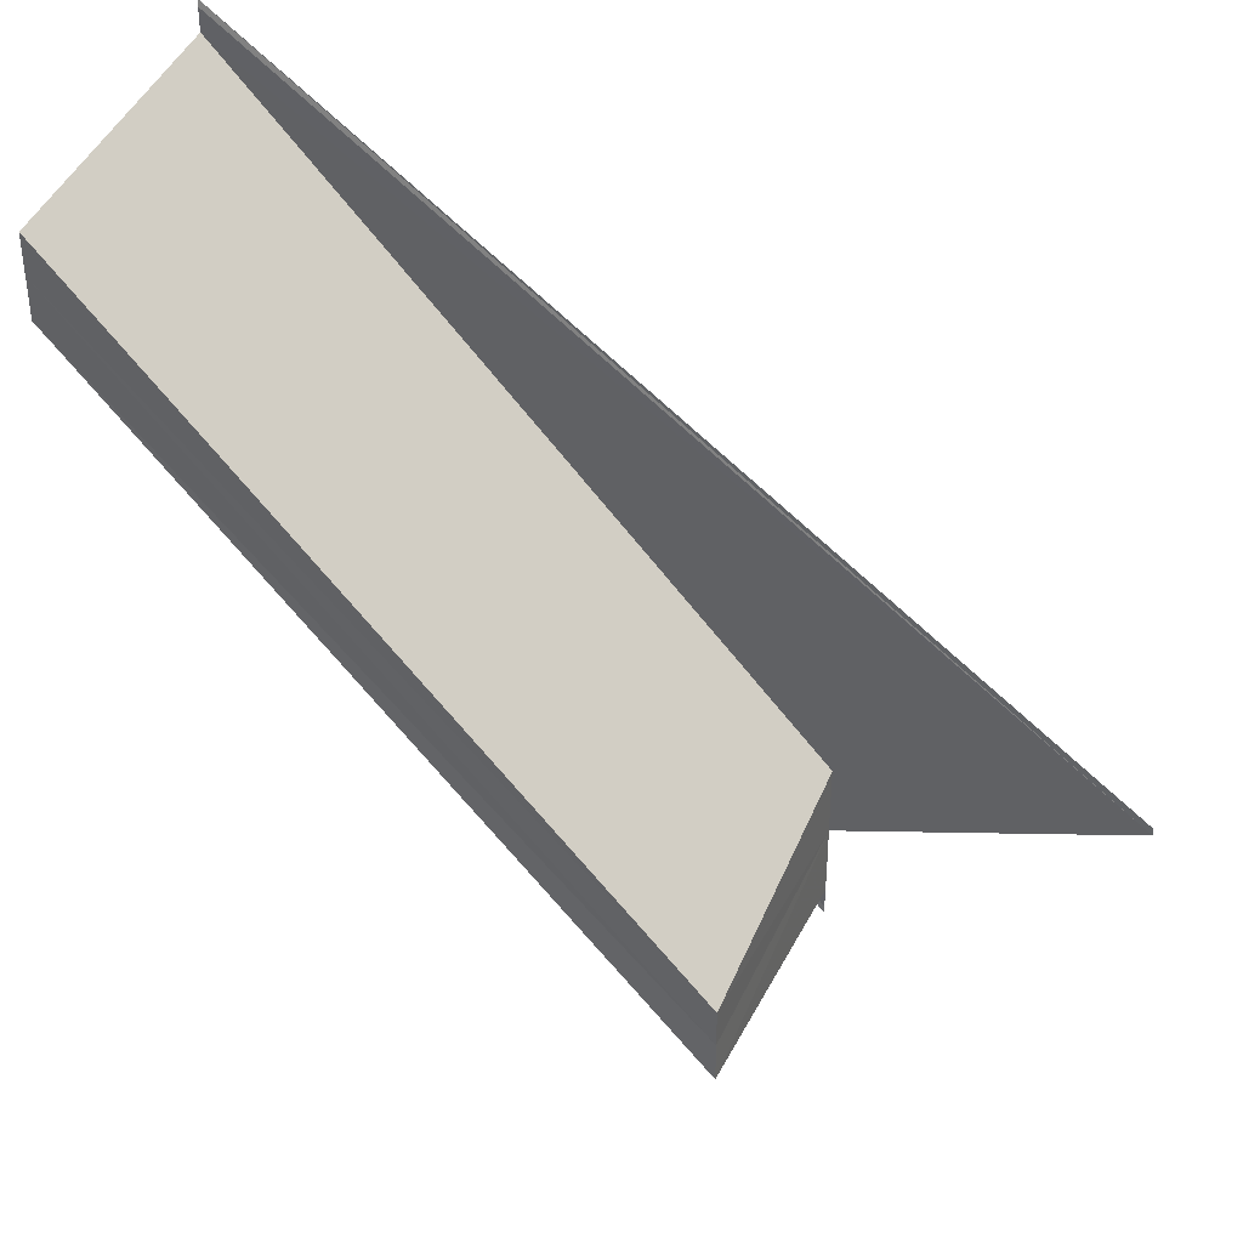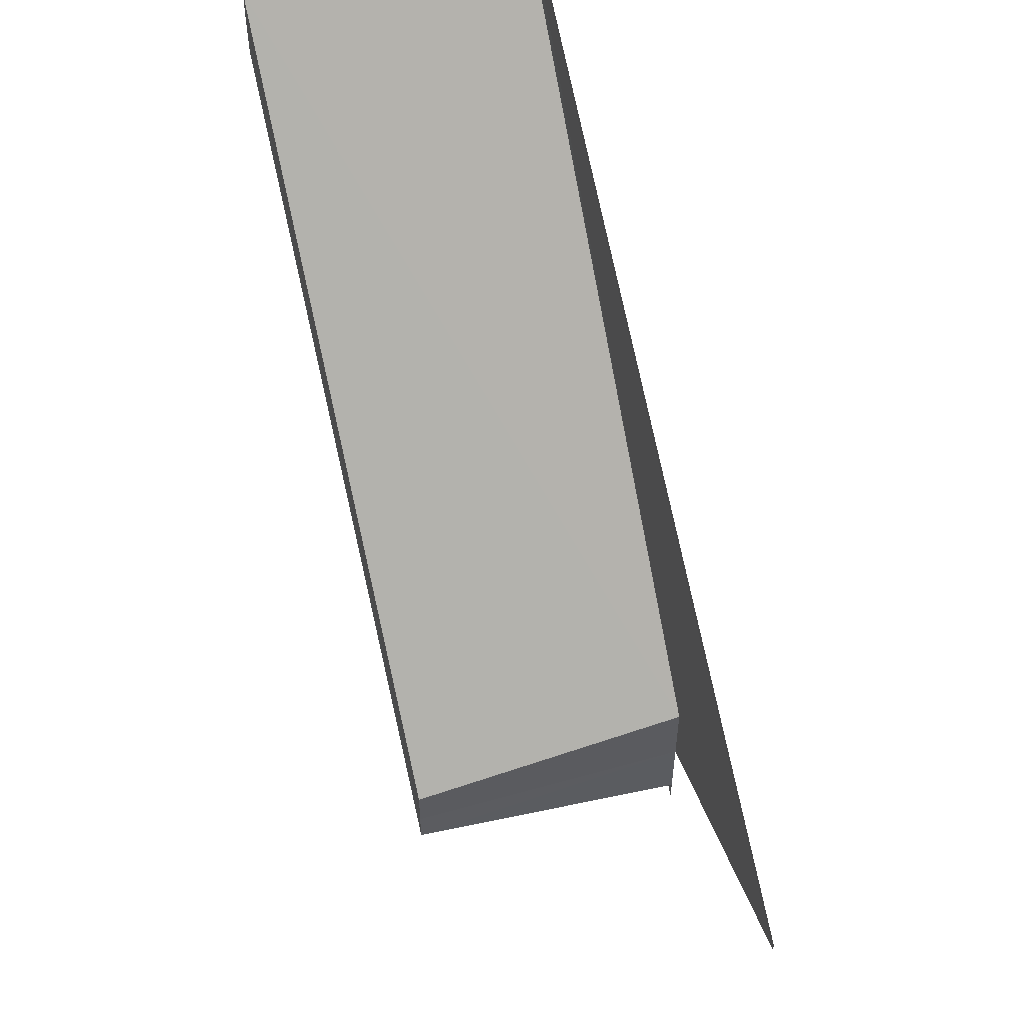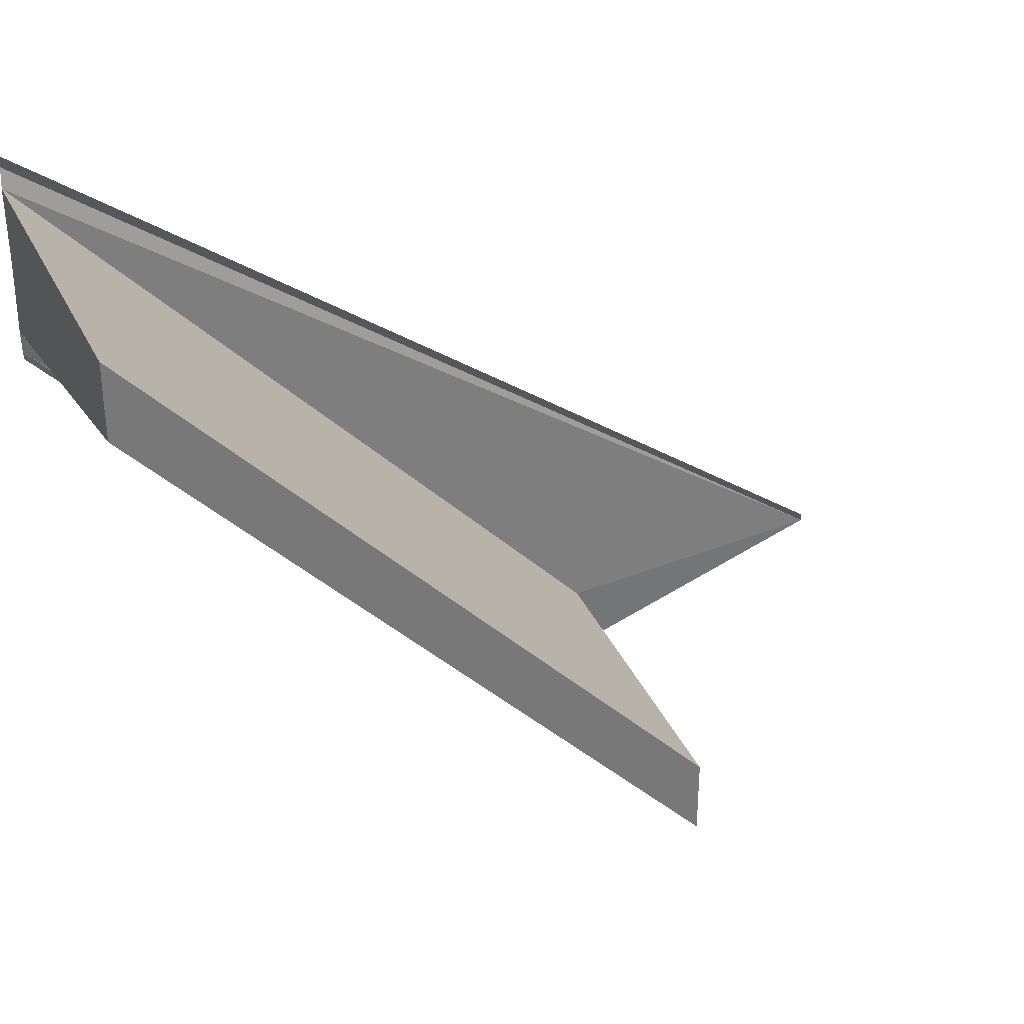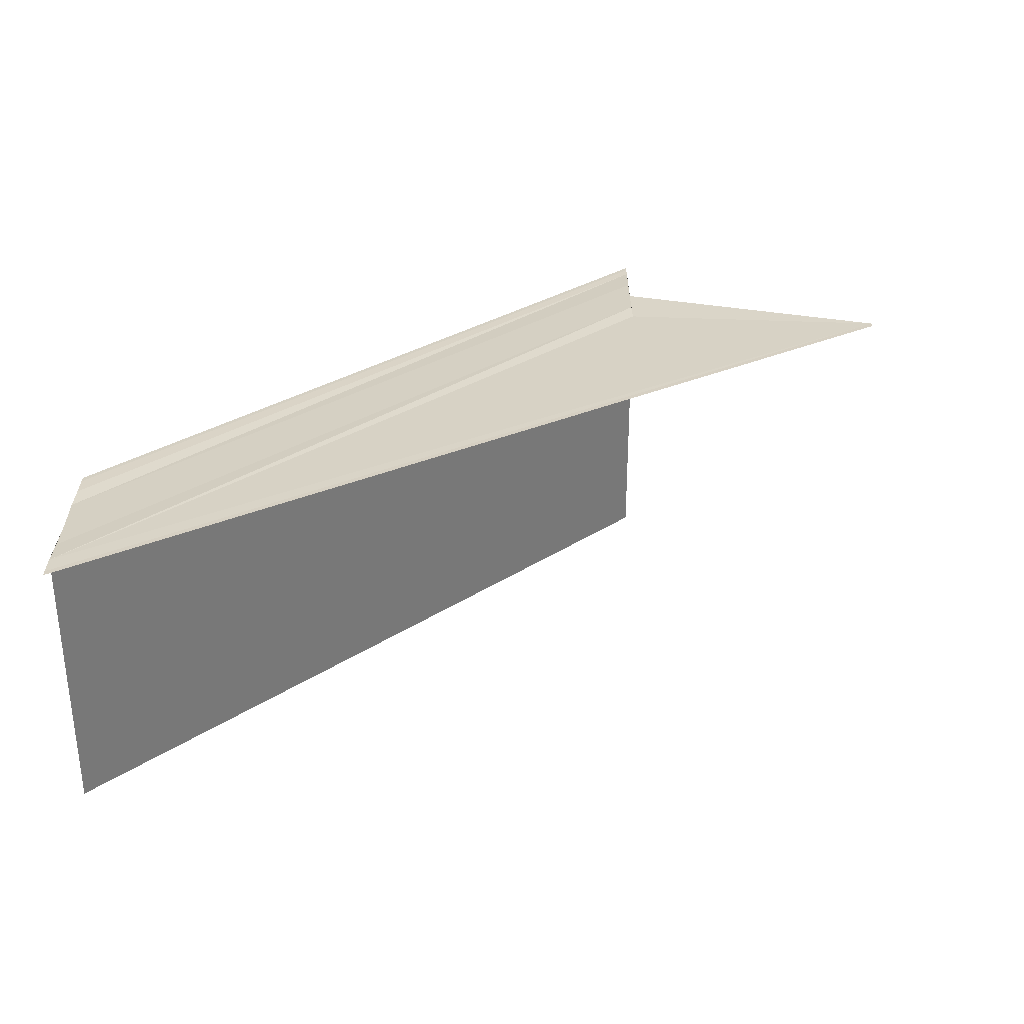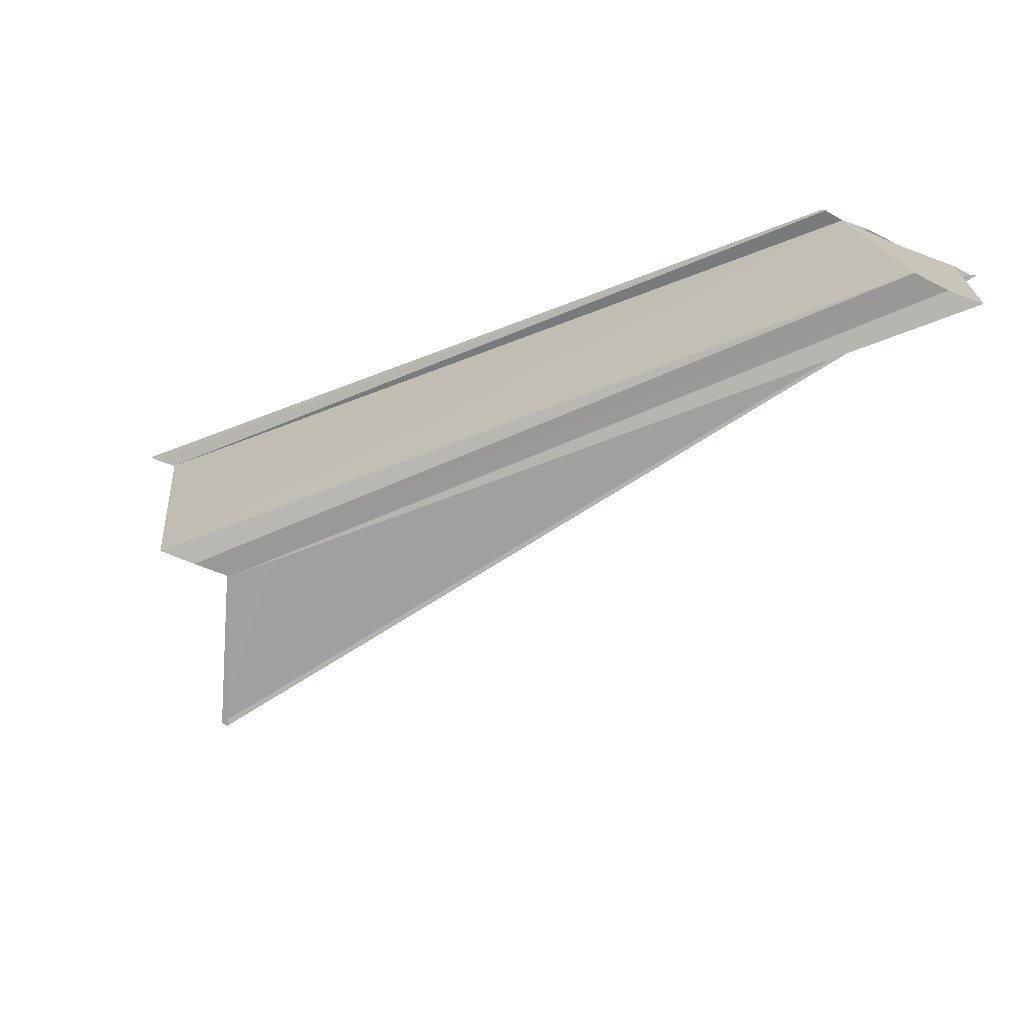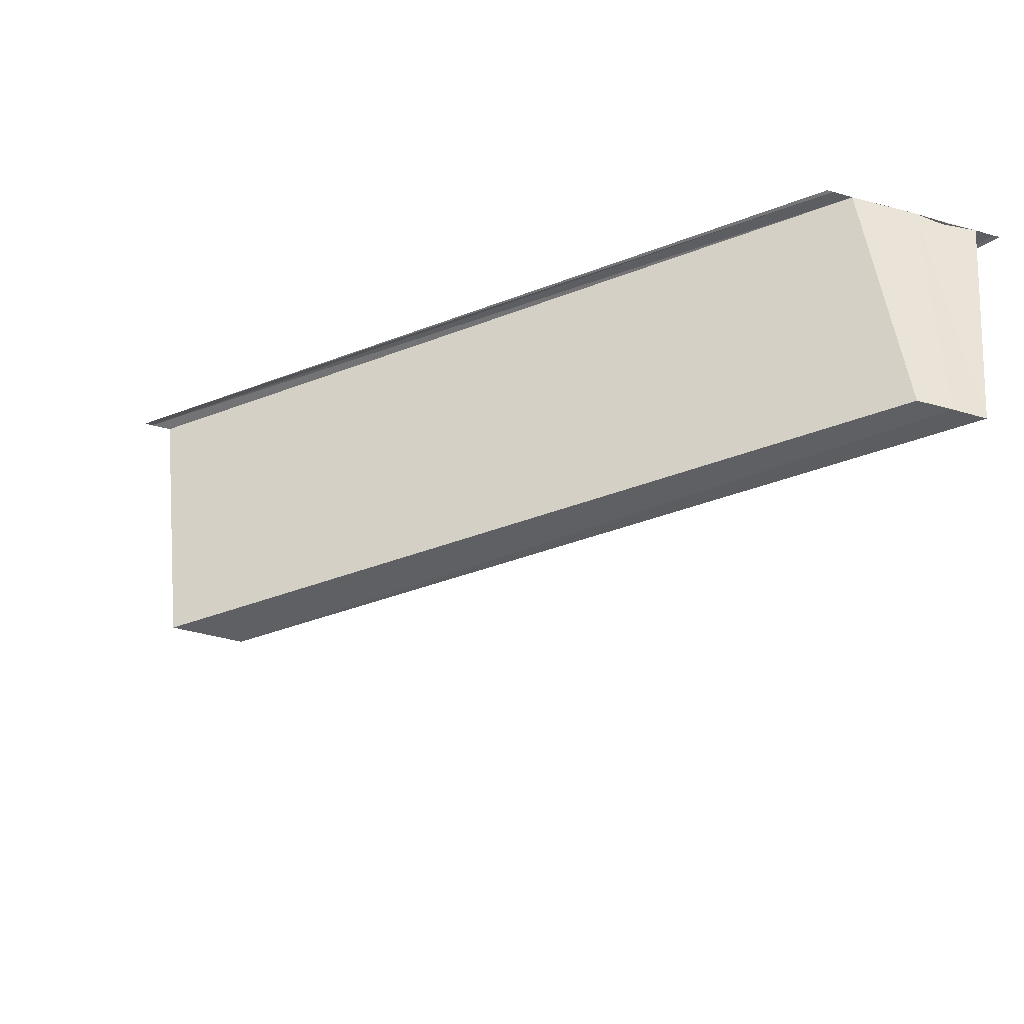
<metadata>
{"format":"obj","ext":"obj","renderer":"f3d","projection":"perspective","resolution":1024,"background":"white","views":[{"elev":37.9,"azim":22.4,"up":"+Z"},{"elev":54.5,"azim":73.6,"up":"+Z"},{"elev":32.8,"azim":-24.8,"up":"+Z"},{"elev":27.1,"azim":0.1,"up":"+Y"},{"elev":-73.6,"azim":-112.7,"up":"+Y"},{"elev":-41.6,"azim":-108.4,"up":"+Y"}]}
</metadata>
<code>
o 21116
v 2219 1874 7.824
v 2219 1874 7.823
v 2219 1874 7.803
v 2219 1874 7.825
v 2219 1874 7.804
v 2219 1874 7.824
v 2219 1874 7.803
v 2219 1874 7.823
v 2219 1874 7.801
v 2219 1874 7.824
v 2219 1874 7.824
v 2219 1874 7.825
v 2219 1874 7.805
v 2219 1874 7.804
v 2219 1874 7.826
v 2219 1874 7.804
v 2219 1874 7.805
v 2219 1874 7.821
v 2219 1874 7.823
v 2219 1874 7.823
v 2219 1874 7.801
v 2219 1874 7.821
v 2219 1874 7.8
v 2219 1874 7.799
v 2219 1874 7.82
v 2219 1874 7.799
v 2219 1874 7.821
v 2219 1874 7.82
v 2219 1874 7.821
v 2219 1874 7.825
v 2219 1874 7.826
v 2219 1874 7.803
v 2219 1874 7.801
v 2219 1874 7.823
v 2219 1874 7.8
v 2219 1874 7.821
v 2219 1874 7.8
v 2219 1874 7.821
v 2219 1874 7.821
v 2219 1874 7.82
v 2219 1874 7.799
v 2219 1874 7.821
v 2219 1874 7.799
v 2219 1874 7.801
v 2219 1874 7.8
v 2219 1874 7.803
v 2219 1874 7.826
v 2219 1874 7.827
v 2219 1874 7.805
v 2219 1874 7.825
v 2219 1874 7.827
v 2219 1874 7.806
v 2219 1874 7.803
v 2219 1874 7.806
v 2219 1874 7.805
v 2219 1874 7.806
v 2219 1874 7.827
v 2219 1874 7.827
v 2219 1874 7.827
v 2219 1874 7.806
v 2219 1874 7.826
v 2219 1874 7.827
v 2219 1874 7.806
v 2219 1874 7.805
v 2219 1874 7.803
v 2219 1874 7.806
v 2219 1874 7.803
v 2219 1874 7.806
v 2219 1874 7.806
v 2219 1874 7.805
v 2219 1874 7.804
f 1 2 3
f 4 1 5
f 5 6 7
f 7 8 9
f 10 8 11
f 10 11 12
f 13 12 14
f 10 12 15
f 16 15 17
f 10 18 19
f 20 18 21
f 21 22 23
f 24 22 23
f 24 25 26
f 27 28 24
f 27 29 24
f 30 31 16
f 32 30 16
f 10 30 32
f 33 10 32
f 34 10 33
f 35 34 33
f 36 34 37
f 38 39 37
f 40 39 41
f 37 42 43
f 41 42 43
f 32 44 45
f 32 46 44
f 32 14 46
f 47 48 49
f 47 50 49
f 51 48 52
f 53 54 52
f 53 55 56
f 49 57 56
f 52 57 56
f 58 59 60
f 58 61 60
f 60 62 63
f 60 15 64
f 65 66 64
f 67 68 69
f 67 70 71

</code>
